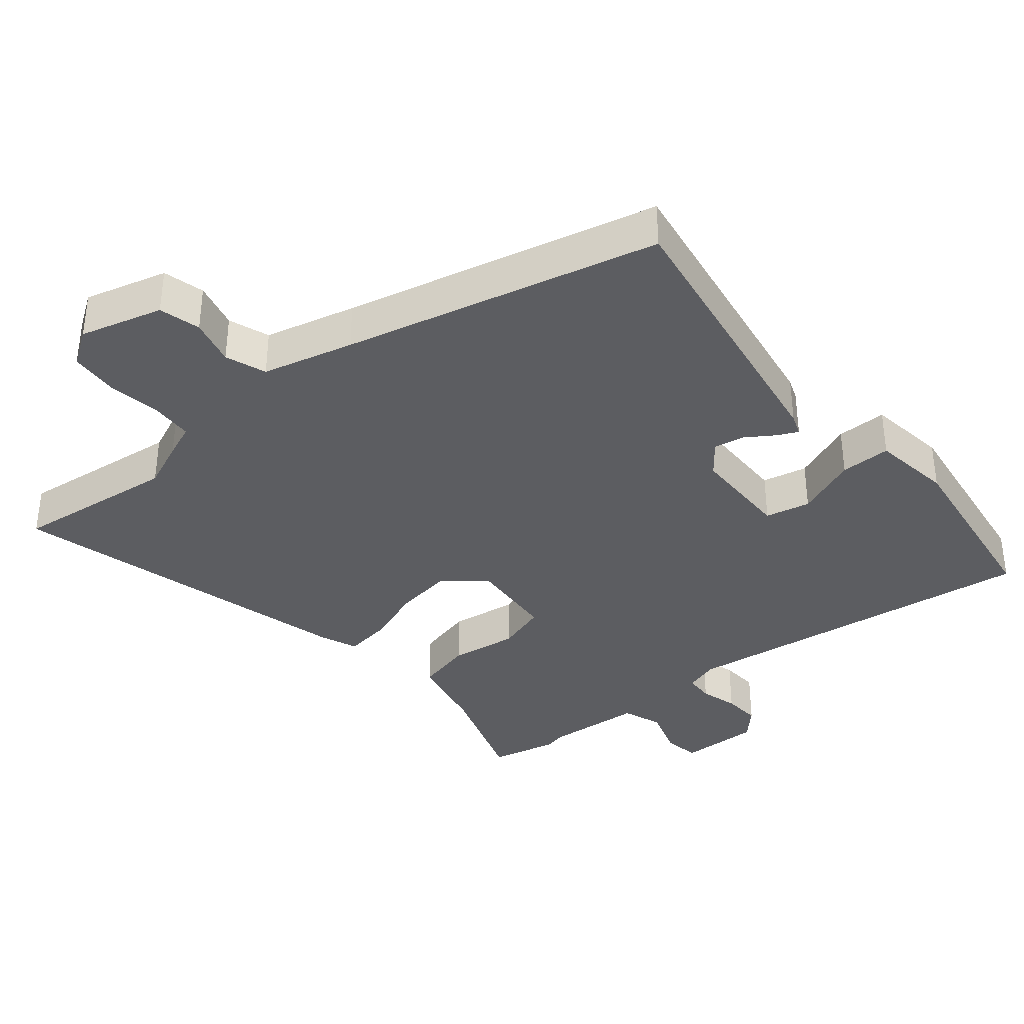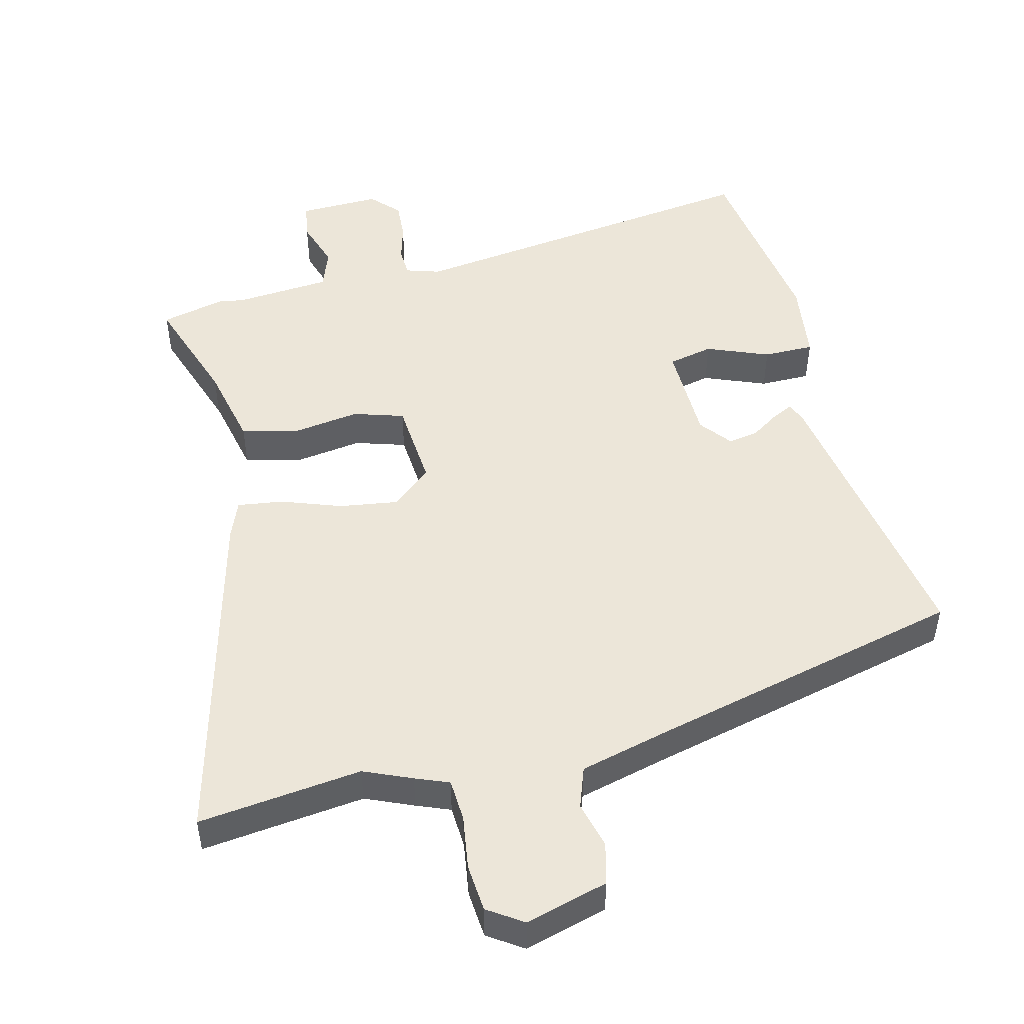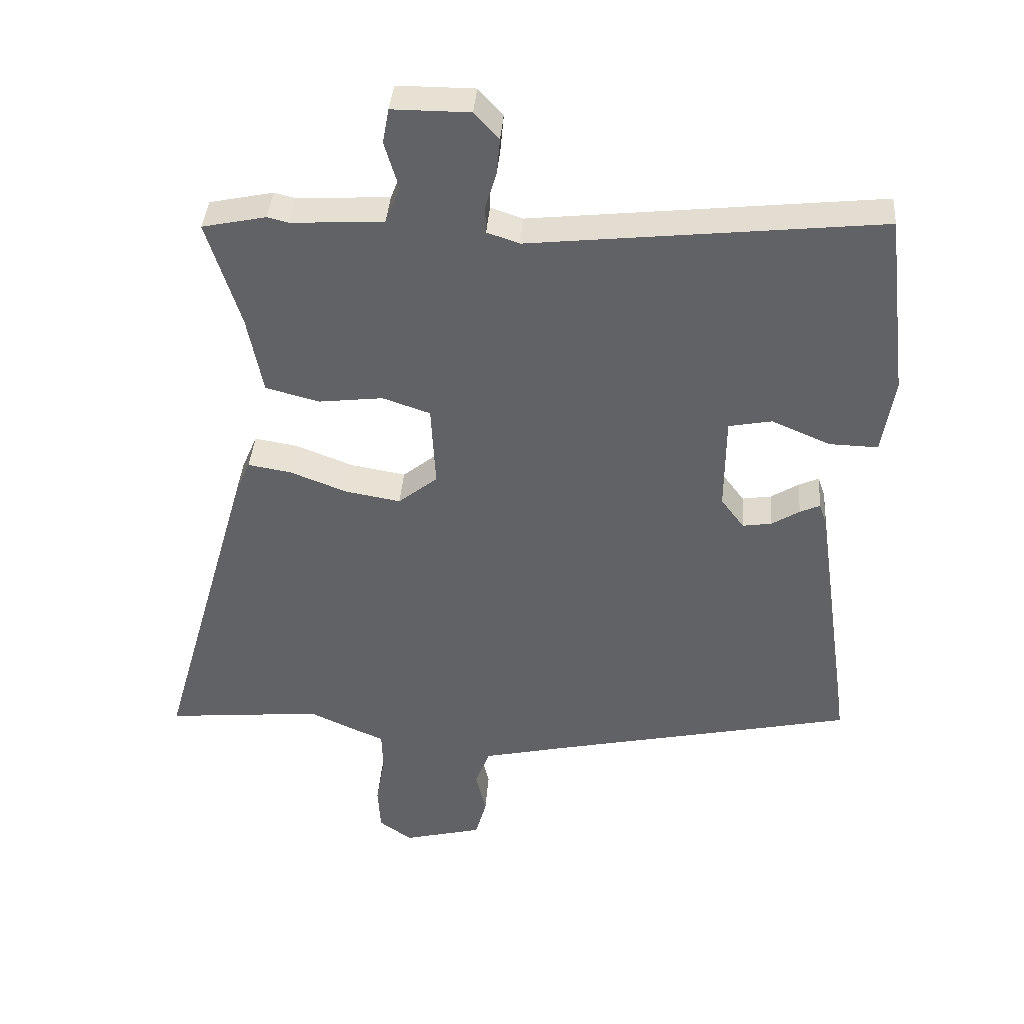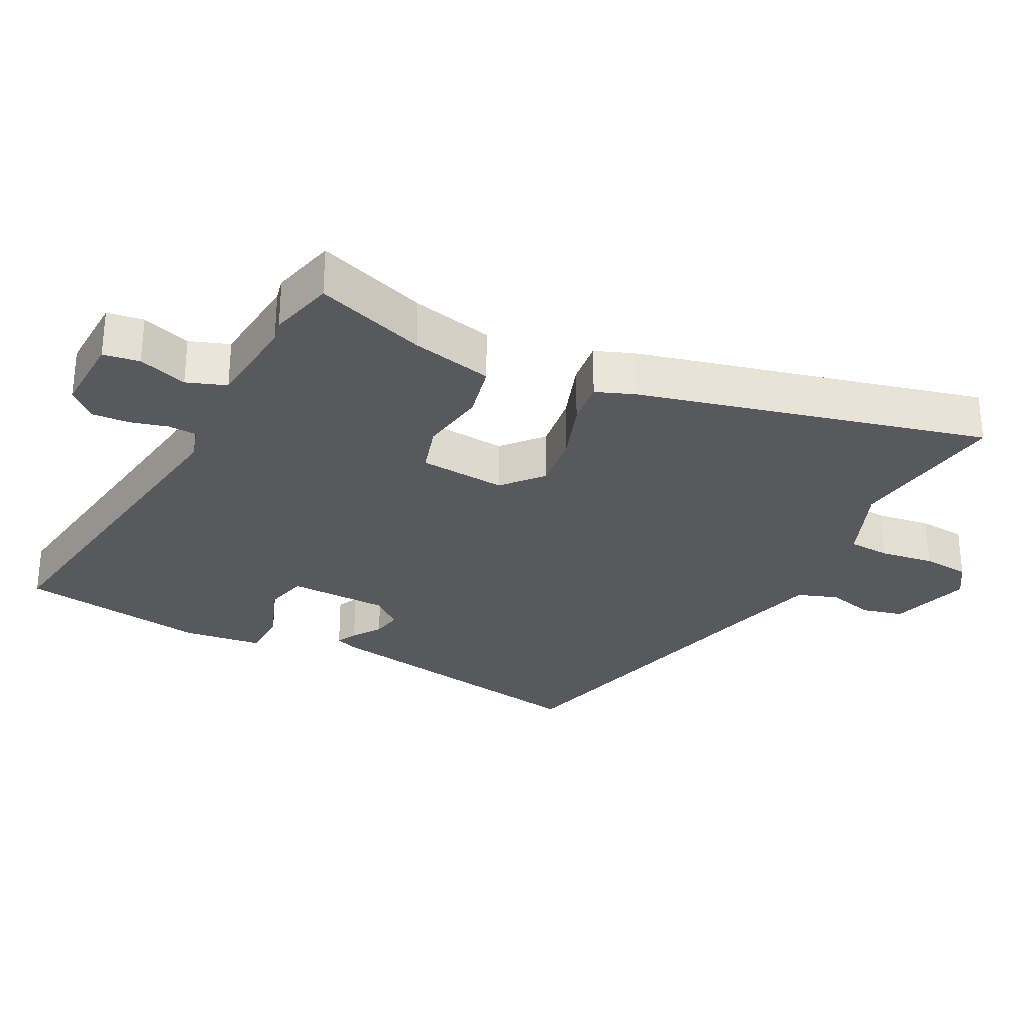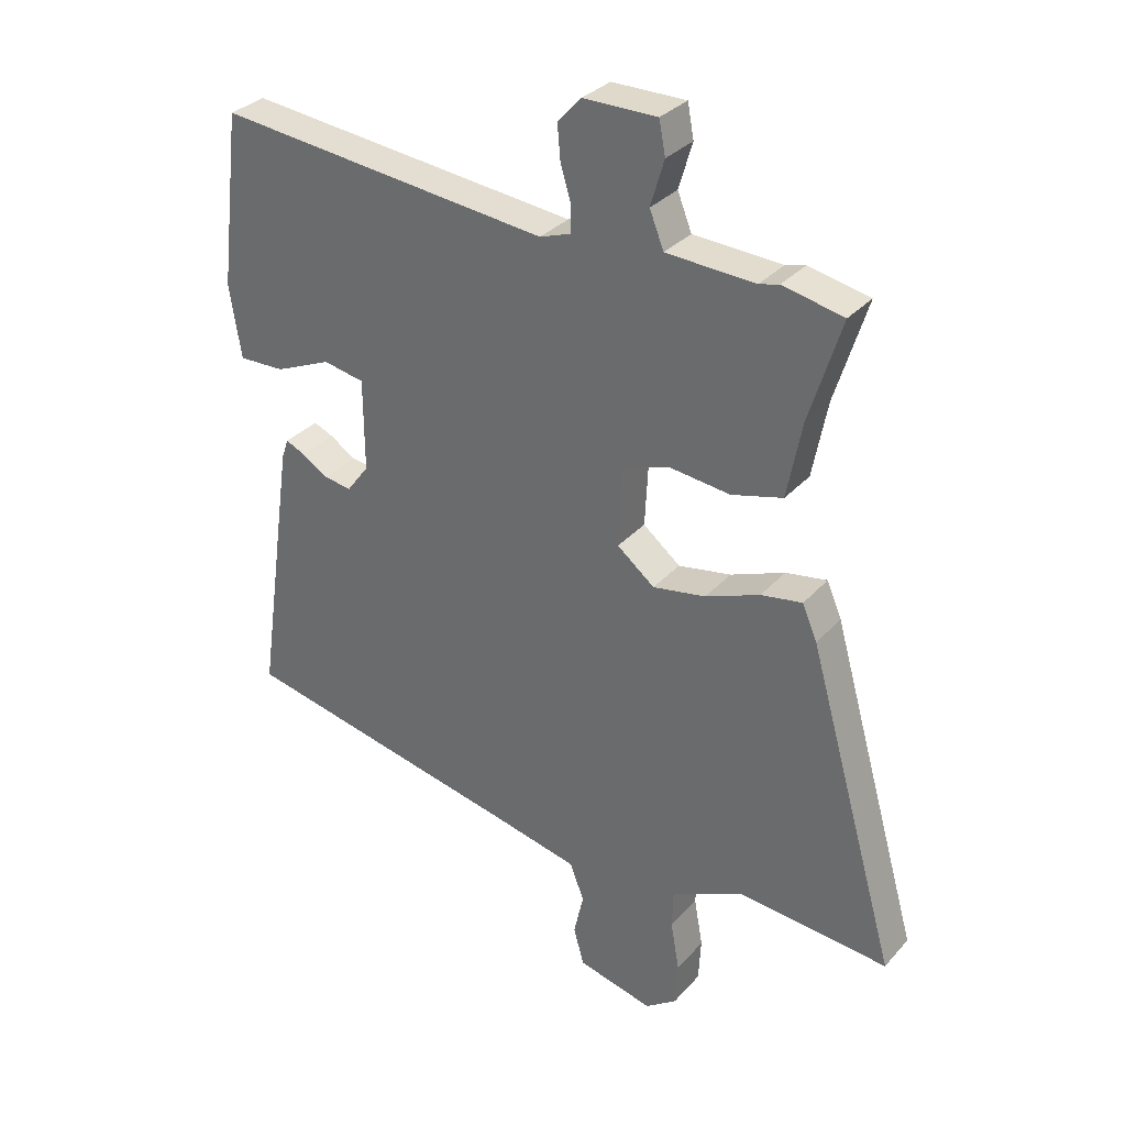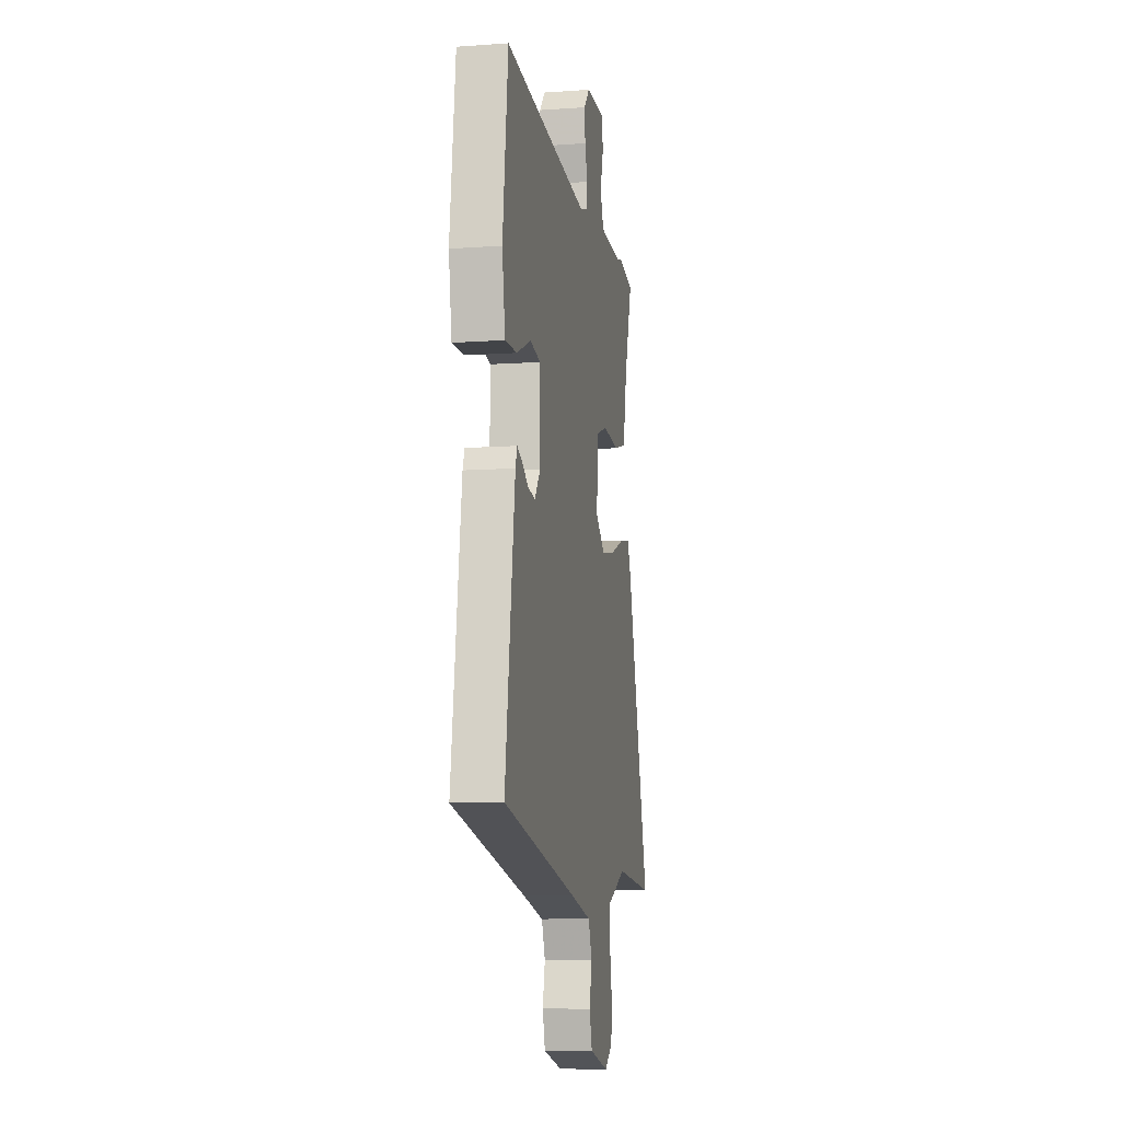
<metadata>
{"format":"obj","ext":"obj","renderer":"f3d","projection":"perspective","resolution":1024,"background":"white","views":[{"elev":-36.4,"azim":-141.7,"up":"+Y"},{"elev":49.1,"azim":164.6,"up":"+Y"},{"elev":38.9,"azim":-175.7,"up":"+Z"},{"elev":-29.1,"azim":61.0,"up":"+Y"},{"elev":31.8,"azim":34.0,"up":"+Z"},{"elev":-9.3,"azim":-79.4,"up":"+Z"}]}
</metadata>
<code>
v -0.513 0.07 -0.44
v -0.451 0.07 -0.006
v -0.44 0.07 0.026
v -0.409 0.07 0.012
v -0.366 0.07 -0.015
v -0.321 0.07 -0.022
v -0.285 0.07 0.026
v -0.286 0.07 0.175
v -0.353 0.07 0.188
v -0.444 0.07 0.149
v -0.519 0.07 0.147
v -0.538 0.07 0.266
v -0.504 0.07 0.55
v 0.038 0.07 0.491
v 0.088 0.07 0.508
v 0.089 0.07 0.551
v 0.072 0.07 0.607
v 0.067 0.07 0.663
v 0.105 0.07 0.705
v 0.225 0.07 0.705
v 0.235 0.07 0.651
v 0.213 0.07 0.577
v 0.236 0.07 0.519
v 0.38 0.07 0.511
v 0.412 0.07 0.519
v 0.511 0.07 0.498
v 0.459 0.07 0.332
v 0.435 0.07 0.209
v 0.352 0.07 0.187
v 0.252 0.07 0.199
v 0.178 0.07 0.174
v 0.171 0.07 0.044
v 0.232 0.07 -0.005
v 0.318 0.07 0.01
v 0.406 0.07 0.044
v 0.473 0.07 0.055
v 0.497 0.07 -0.001
v 0.643 0.07 -0.514
v 0.4 0.07 -0.491
v 0.33 0.07 -0.523
v 0.281 0.07 -0.544
v 0.279 0.07 -0.607
v 0.293 0.07 -0.687
v 0.289 0.07 -0.758
v 0.238 0.07 -0.794
v 0.115 0.07 -0.763
v 0.098 0.07 -0.702
v 0.114 0.07 -0.632
v 0.091 0.07 -0.572
v -0.045 0.07 -0.541
v -0.513 0 -0.44
v -0.451 0 -0.006
v -0.44 0 0.026
v -0.409 0 0.012
v -0.366 0 -0.015
v -0.321 0 -0.022
v -0.285 0 0.026
v -0.286 0 0.175
v -0.353 0 0.188
v -0.444 0 0.149
v -0.519 0 0.147
v -0.538 0 0.266
v -0.504 0 0.55
v 0.038 0 0.491
v 0.088 0 0.508
v 0.089 0 0.551
v 0.072 0 0.607
v 0.067 0 0.663
v 0.105 0 0.705
v 0.225 0 0.705
v 0.235 0 0.651
v 0.213 0 0.577
v 0.236 0 0.519
v 0.38 0 0.511
v 0.412 0 0.519
v 0.511 0 0.498
v 0.459 0 0.332
v 0.435 0 0.209
v 0.352 0 0.187
v 0.252 0 0.199
v 0.178 0 0.174
v 0.171 0 0.044
v 0.232 0 -0.005
v 0.318 0 0.01
v 0.406 0 0.044
v 0.473 0 0.055
v 0.497 0 -0.001
v 0.643 0 -0.514
v 0.4 0 -0.491
v 0.33 0 -0.523
v 0.281 0 -0.544
v 0.279 0 -0.607
v 0.293 0 -0.687
v 0.289 0 -0.758
v 0.238 0 -0.794
v 0.115 0 -0.763
v 0.098 0 -0.702
v 0.114 0 -0.632
v 0.091 0 -0.572
v -0.045 0 -0.541
f 45 46 47 48
f 45 48 49
f 42 43 44 45
f 41 42 45 49
f 39 40 41 49
f 36 37 38 39
f 34 35 36 39
f 33 34 39 49
f 32 33 49 50
f 27 28 29 30
f 27 30 31
f 24 25 26 27
f 23 24 27 31
f 22 23 31
f 19 20 21 22
f 19 22 31
f 16 17 18 19
f 15 16 19 31
f 14 15 31 32
f 9 10 11 12
f 8 9 12 13
f 2 3 4 5
f 2 5 6
f 1 2 6
f 50 1 6 7
f 8 13 14 32
f 7 8 32 50
f 98 97 96 95
f 99 98 95
f 95 94 93 92
f 99 95 92 91
f 99 91 90 89
f 89 88 87 86
f 89 86 85 84
f 99 89 84 83
f 100 99 83 82
f 80 79 78 77
f 81 80 77
f 77 76 75 74
f 81 77 74 73
f 81 73 72
f 72 71 70 69
f 81 72 69
f 69 68 67 66
f 81 69 66 65
f 82 81 65 64
f 62 61 60 59
f 63 62 59 58
f 55 54 53 52
f 56 55 52
f 56 52 51
f 57 56 51 100
f 82 64 63 58
f 100 82 58 57
f 1 51 52 2
f 2 52 53 3
f 3 53 54 4
f 4 54 55 5
f 5 55 56 6
f 6 56 57 7
f 7 57 58 8
f 8 58 59 9
f 9 59 60 10
f 10 60 61 11
f 11 61 62 12
f 12 62 63 13
f 13 63 64 14
f 14 64 65 15
f 15 65 66 16
f 16 66 67 17
f 17 67 68 18
f 18 68 69 19
f 19 69 70 20
f 20 70 71 21
f 21 71 72 22
f 22 72 73 23
f 23 73 74 24
f 24 74 75 25
f 25 75 76 26
f 26 76 77 27
f 27 77 78 28
f 28 78 79 29
f 29 79 80 30
f 30 80 81 31
f 31 81 82 32
f 32 82 83 33
f 33 83 84 34
f 34 84 85 35
f 35 85 86 36
f 36 86 87 37
f 37 87 88 38
f 38 88 89 39
f 39 89 90 40
f 40 90 91 41
f 41 91 92 42
f 42 92 93 43
f 43 93 94 44
f 44 94 95 45
f 45 95 96 46
f 46 96 97 47
f 47 97 98 48
f 48 98 99 49
f 49 99 100 50
f 50 100 51 1

</code>
